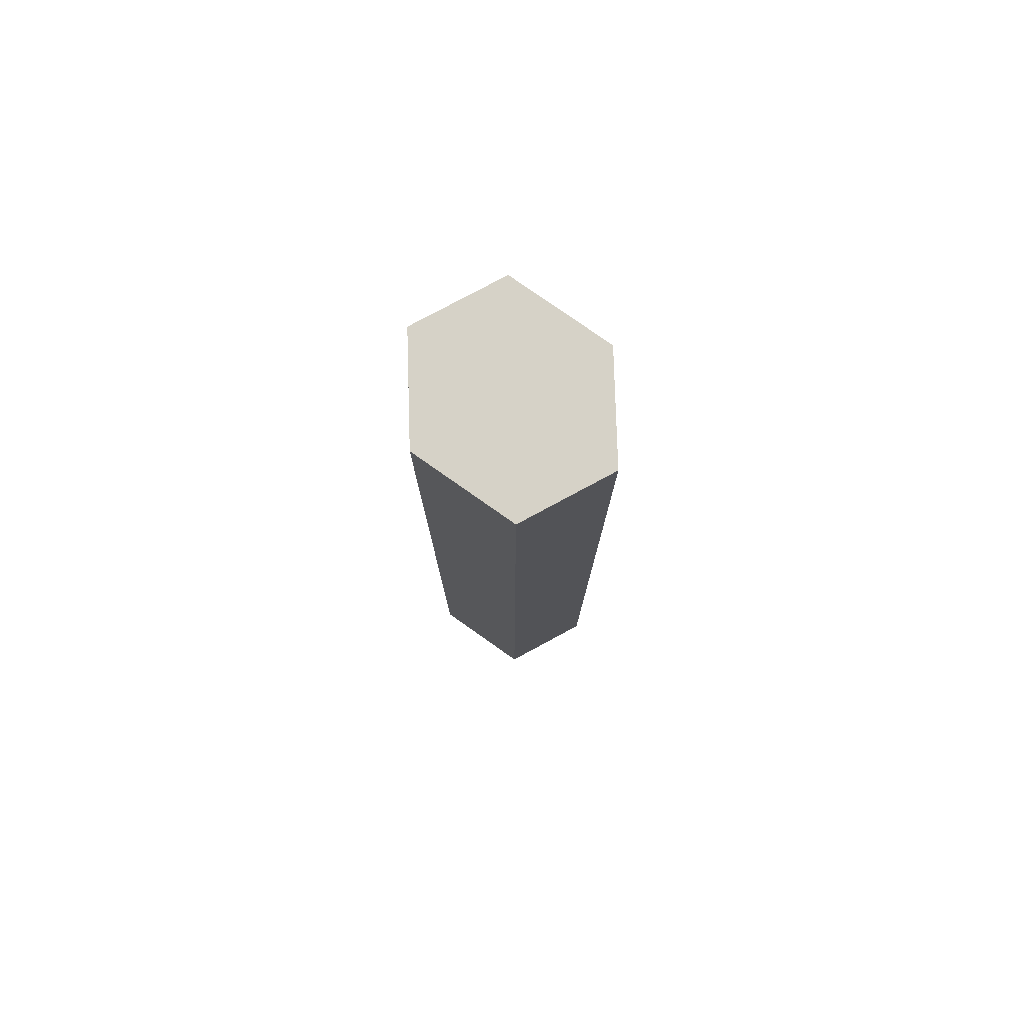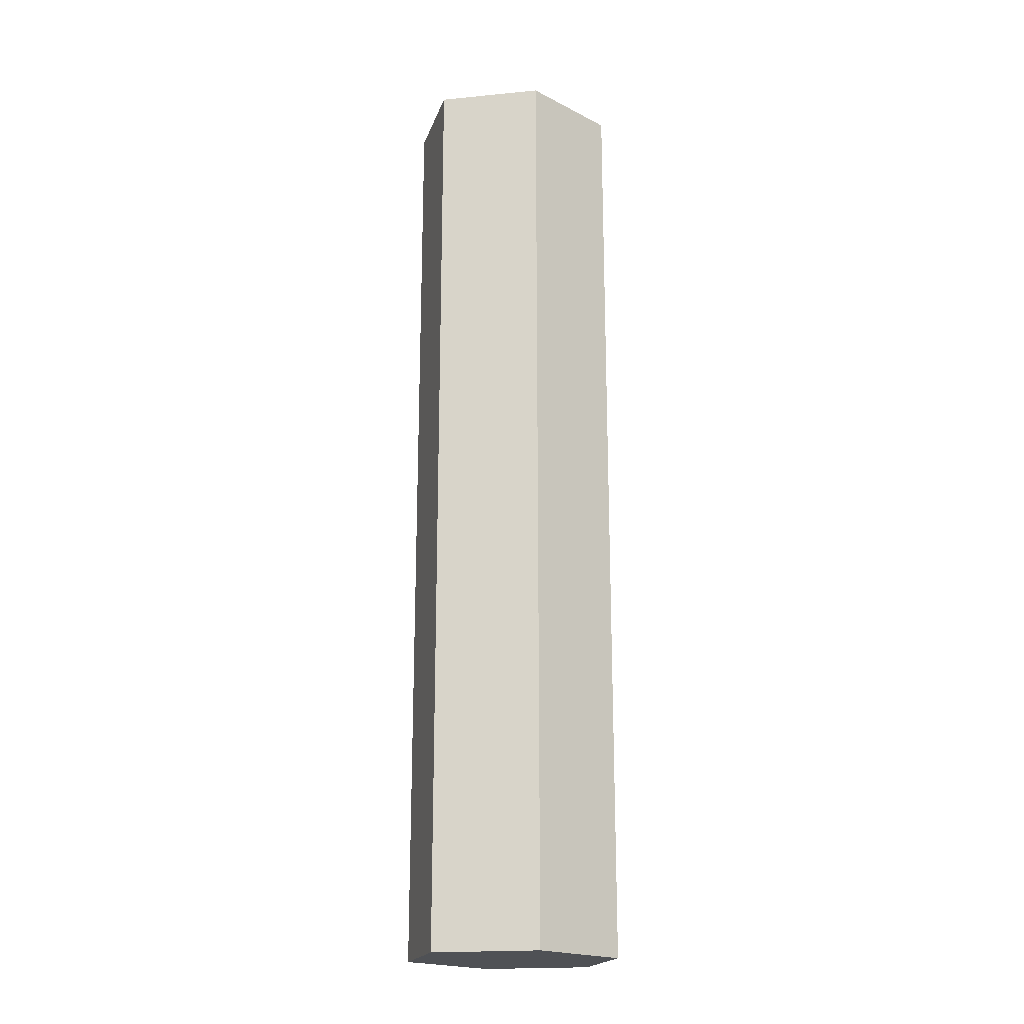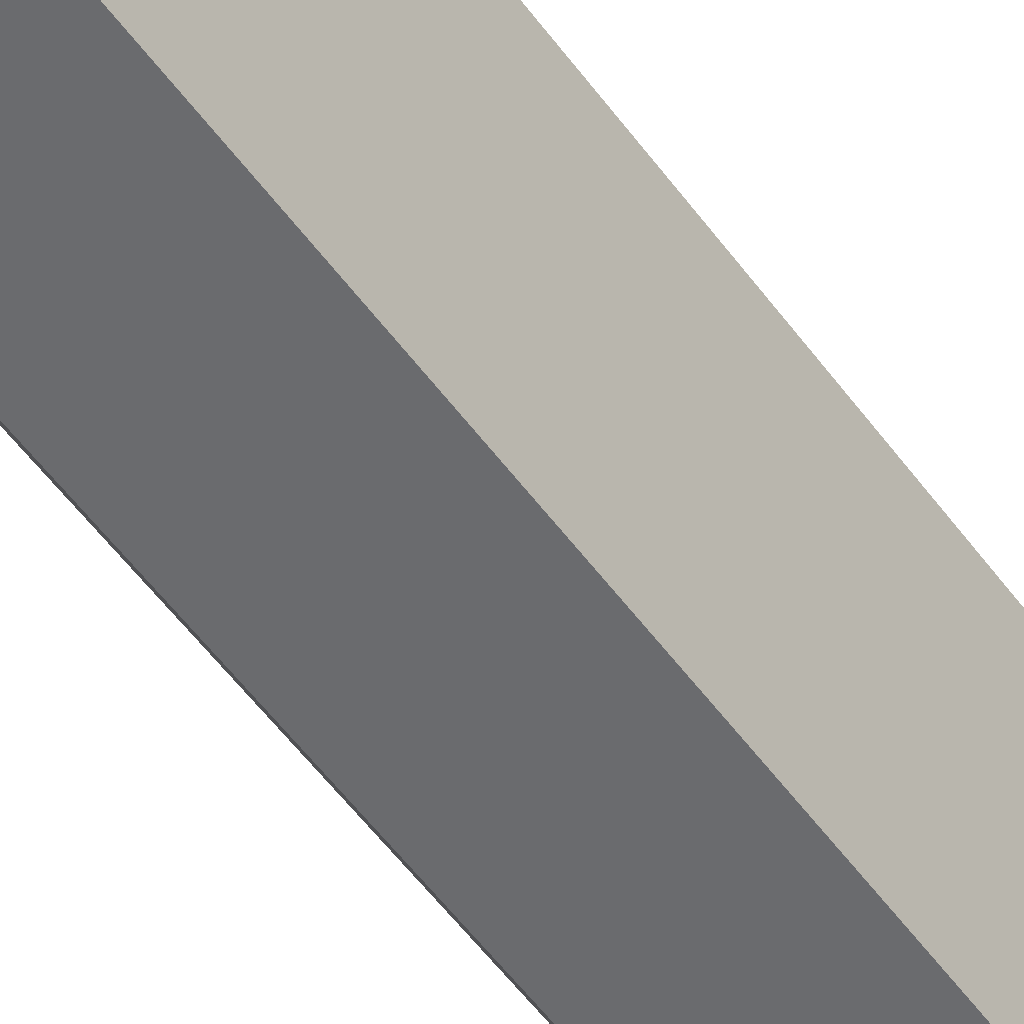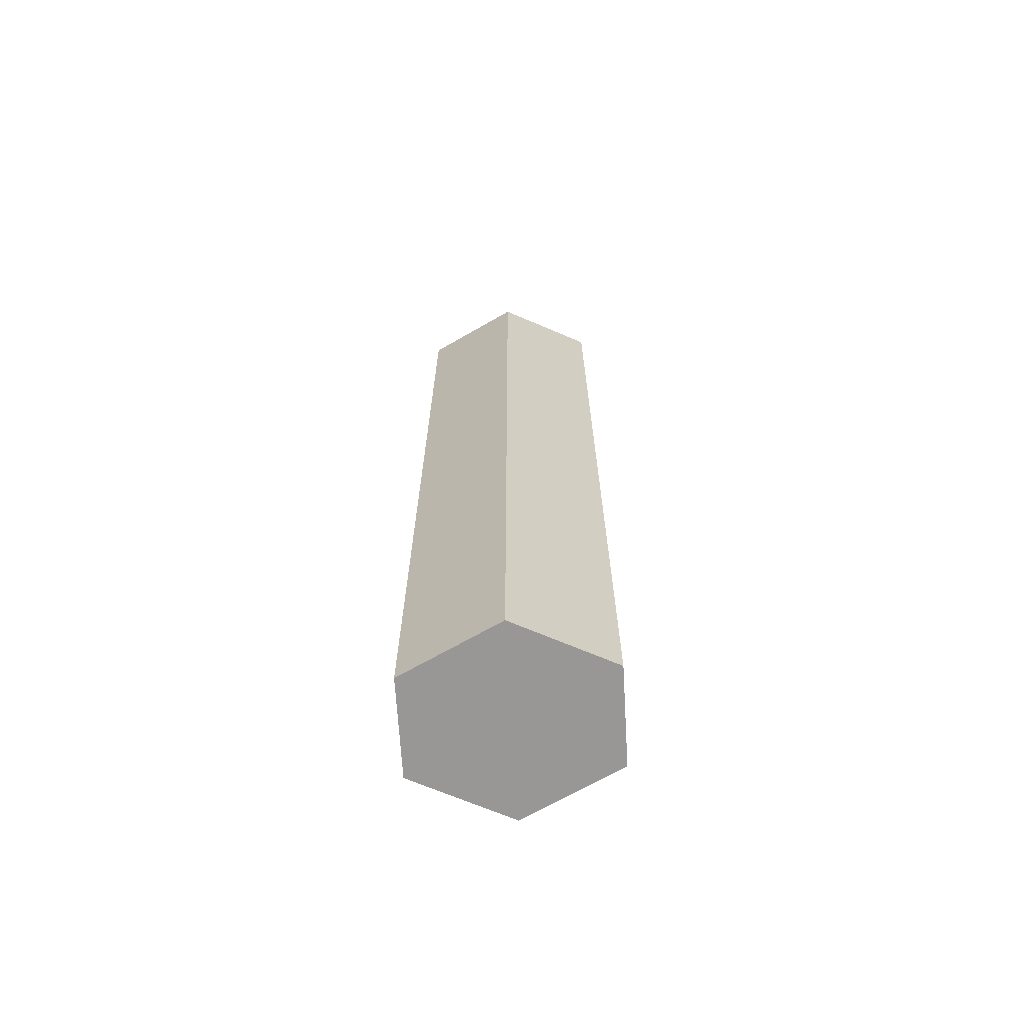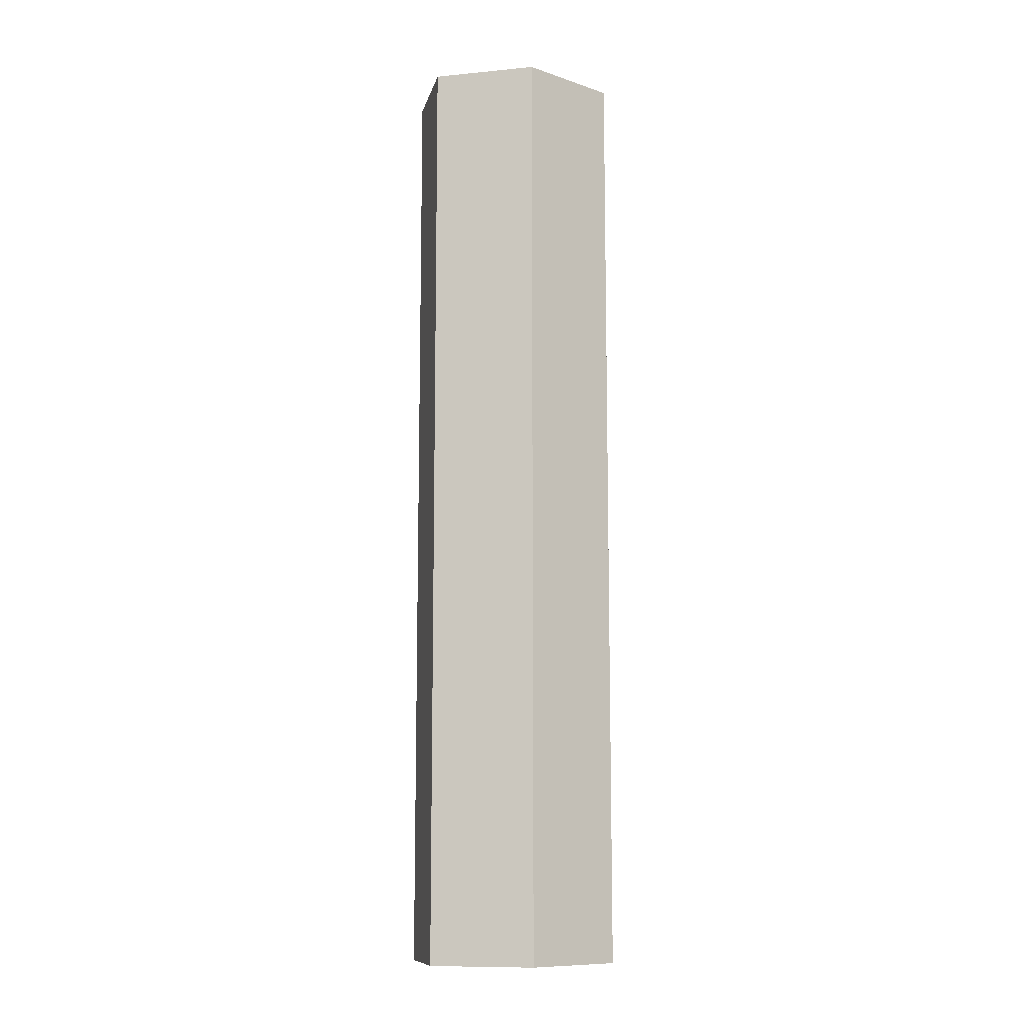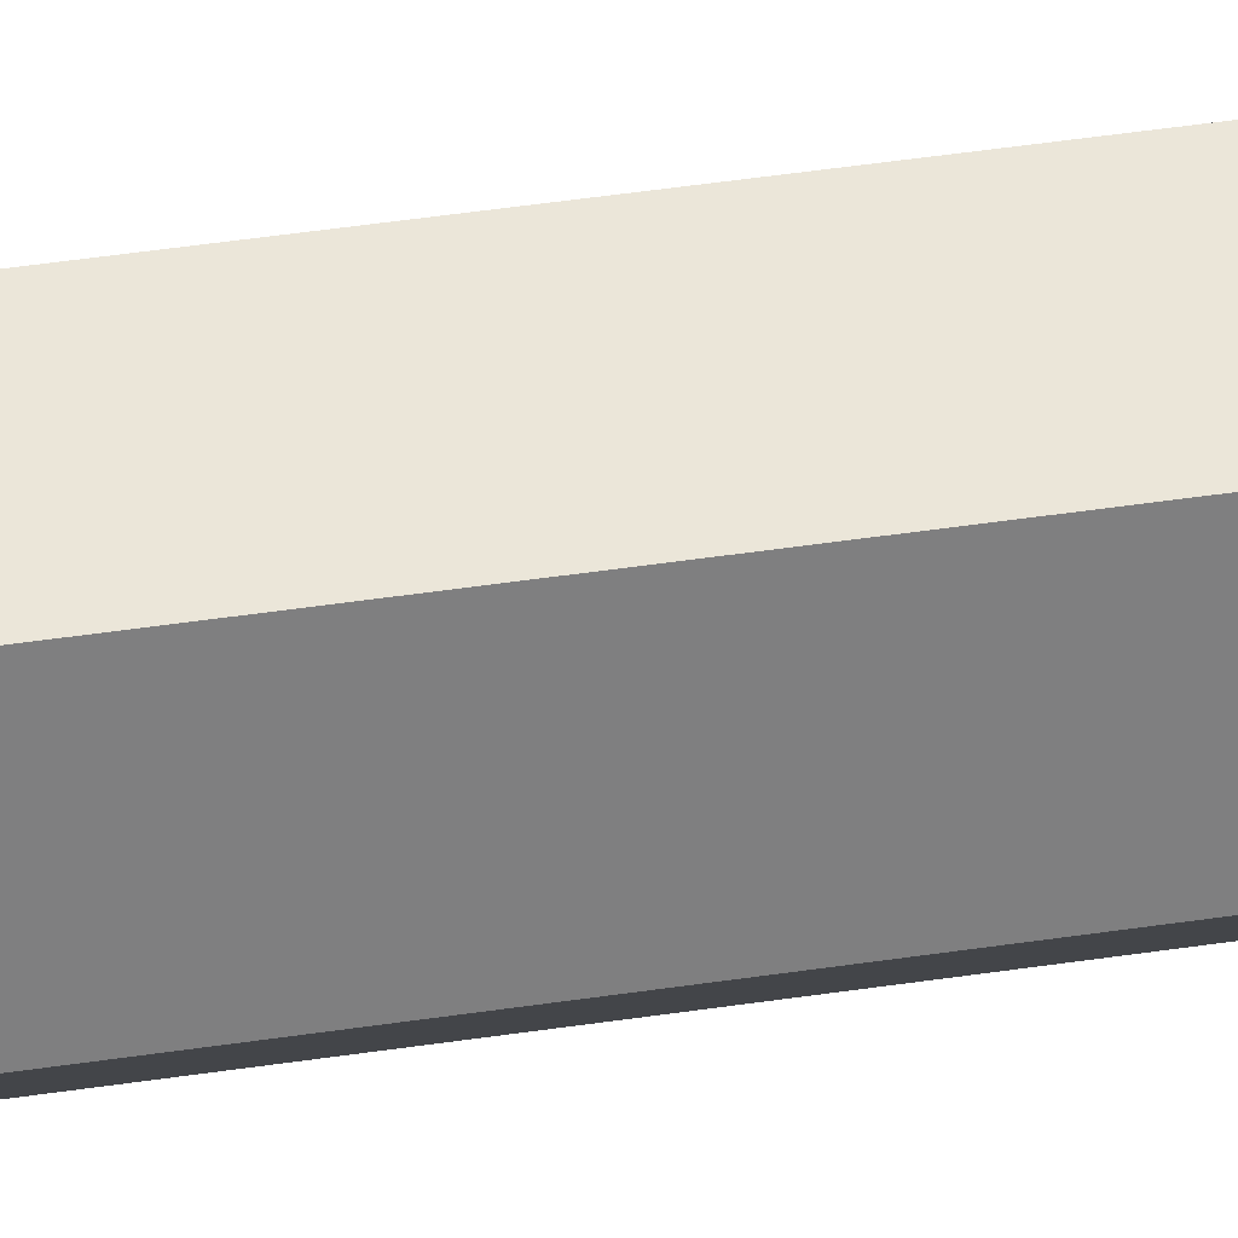
<metadata>
{"format":"obj","ext":"obj","renderer":"f3d","projection":"perspective","resolution":1024,"background":"white","views":[{"elev":78.6,"azim":151.7,"up":"+Y"},{"elev":-20.0,"azim":73.6,"up":"+Y"},{"elev":-53.3,"azim":-145.0,"up":"+Z"},{"elev":-68.2,"azim":93.4,"up":"+Y"},{"elev":-10.7,"azim":77.0,"up":"+Y"},{"elev":57.5,"azim":81.6,"up":"+Z"}]}
</metadata>
<code>
o Circle
v 0.5 0 0
v 0.25 0 -0.5
v -0.25 0 -0.5
v -0.5 0 0
v -0.25 0 0.5
v 0.25 0 0.5
v 0.25 -5 -0.5
v 0.5 -5 0
v -0.25 -5 -0.5
v -0.5 -5 0
v -0.25 -5 0.5
v 0.25 -5 0.5
f 2 3 4 5 6 1
f 7 8 12 11 10 9
f 6 12 8 1
f 4 10 11 5
f 2 7 9 3
f 5 11 12 6
f 3 9 10 4
f 1 8 7 2

</code>
